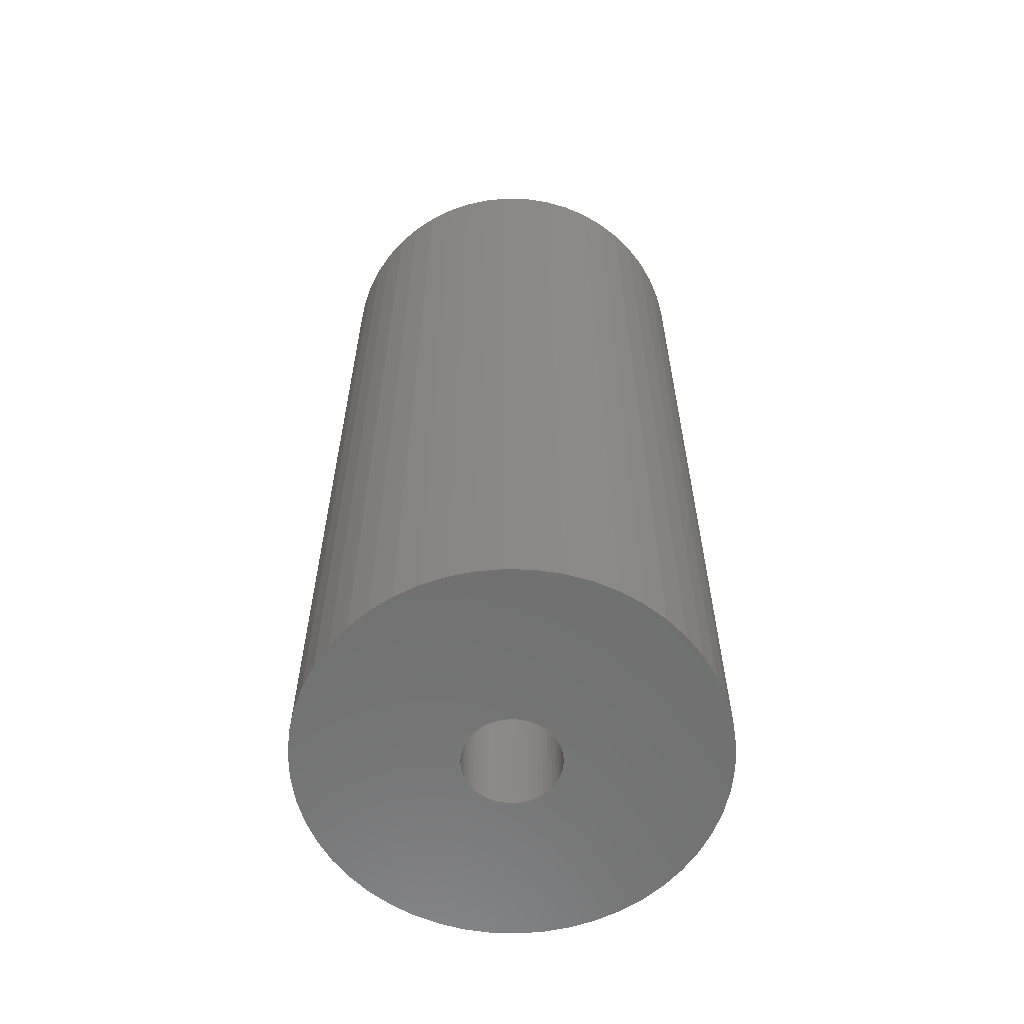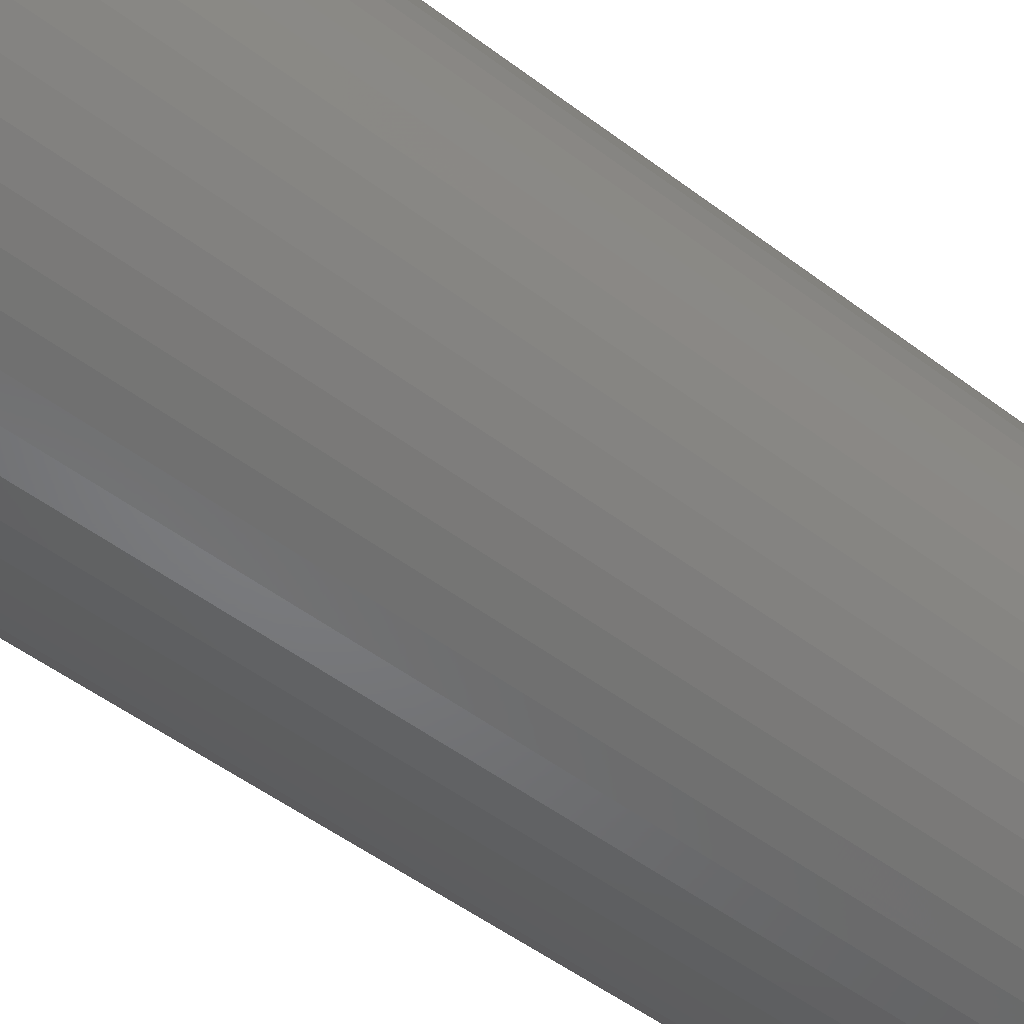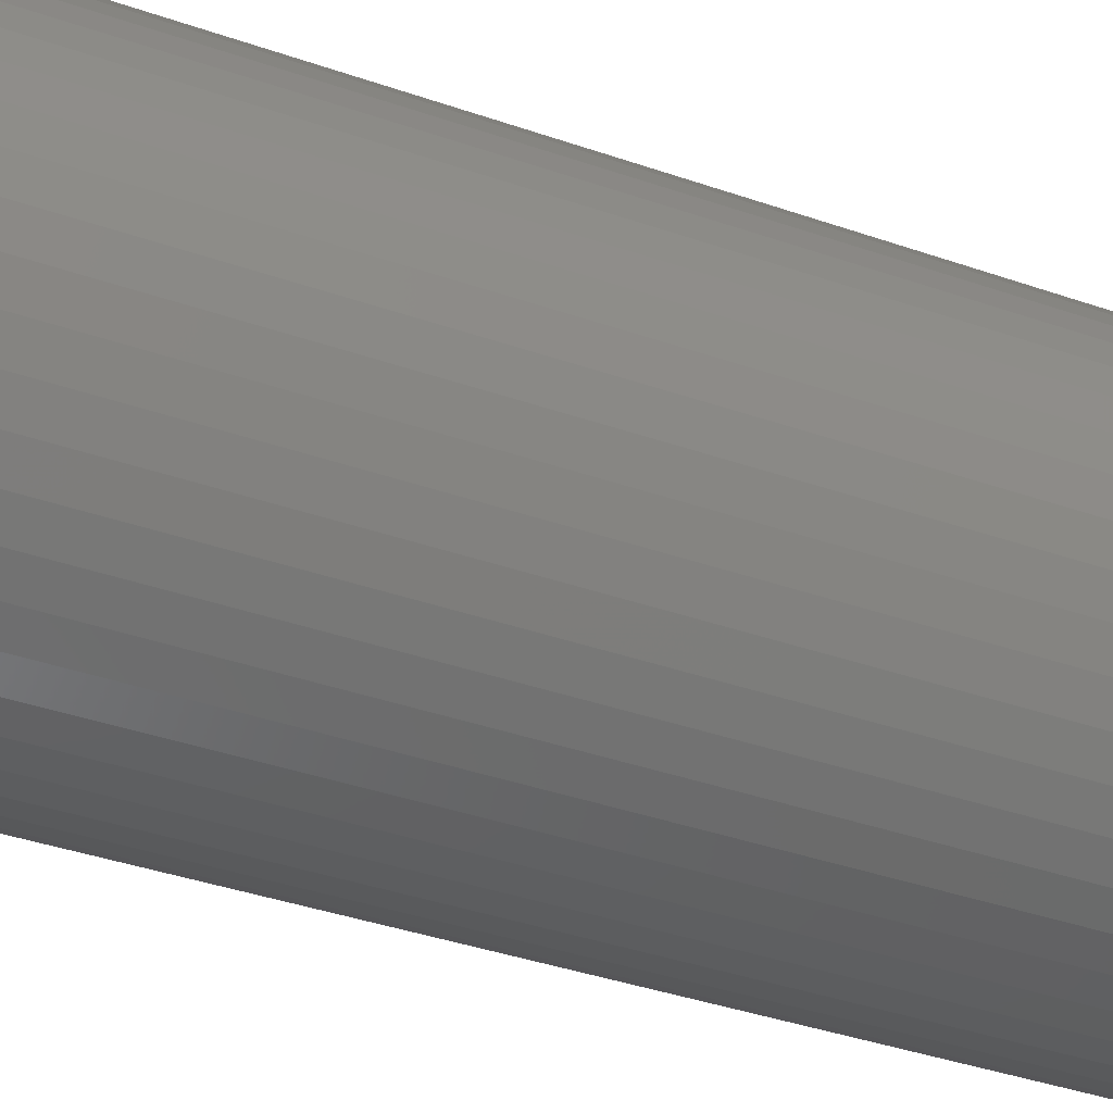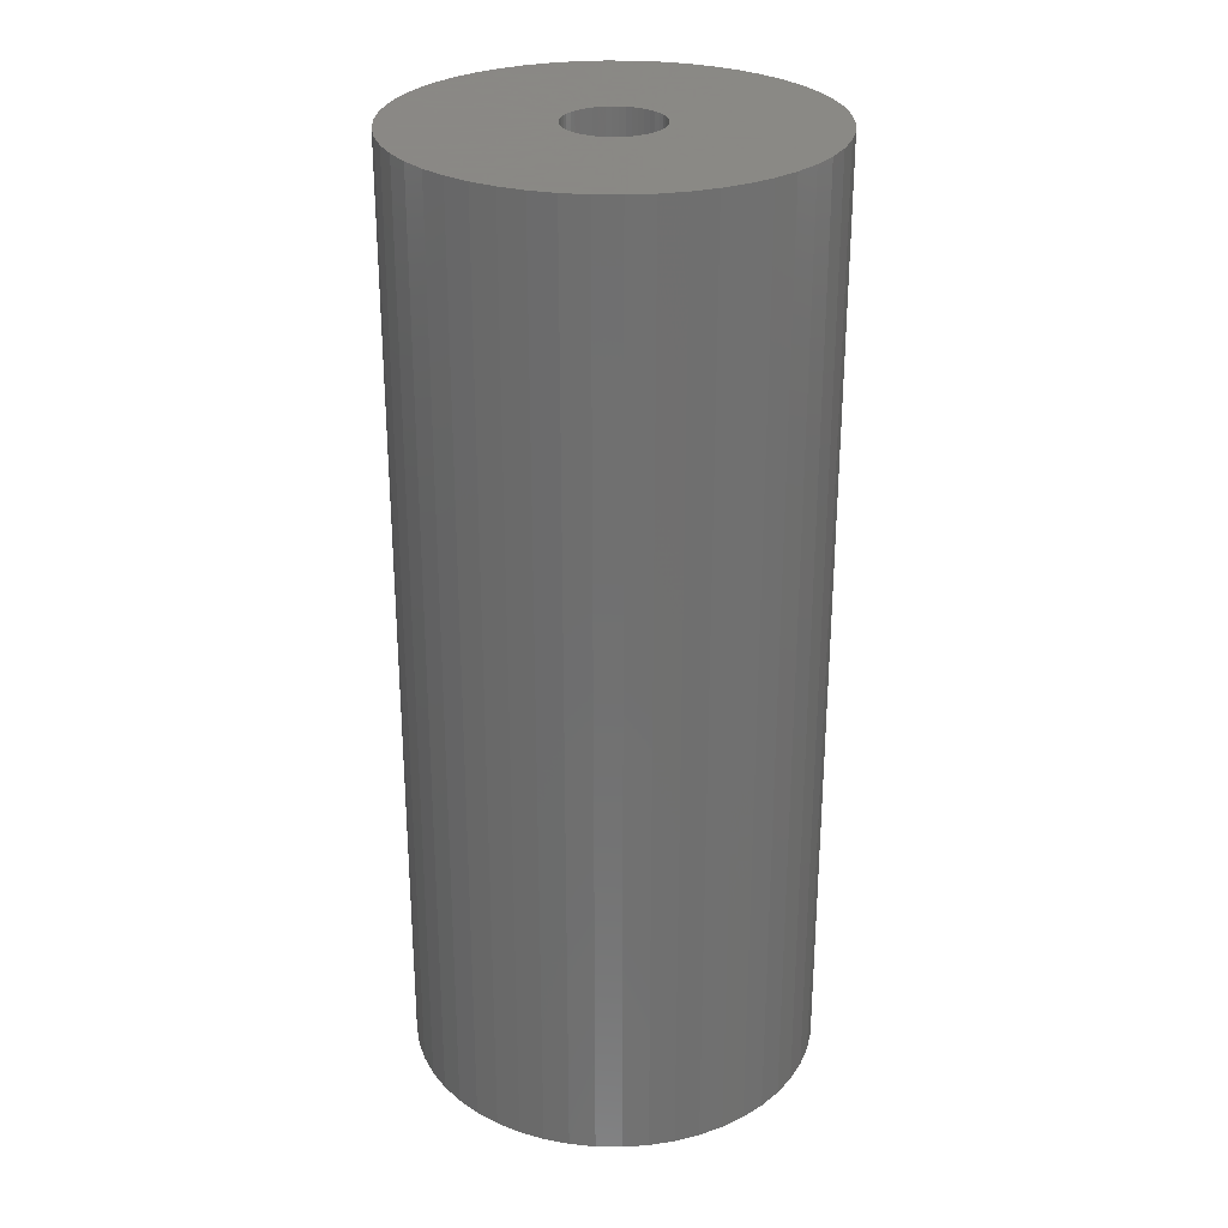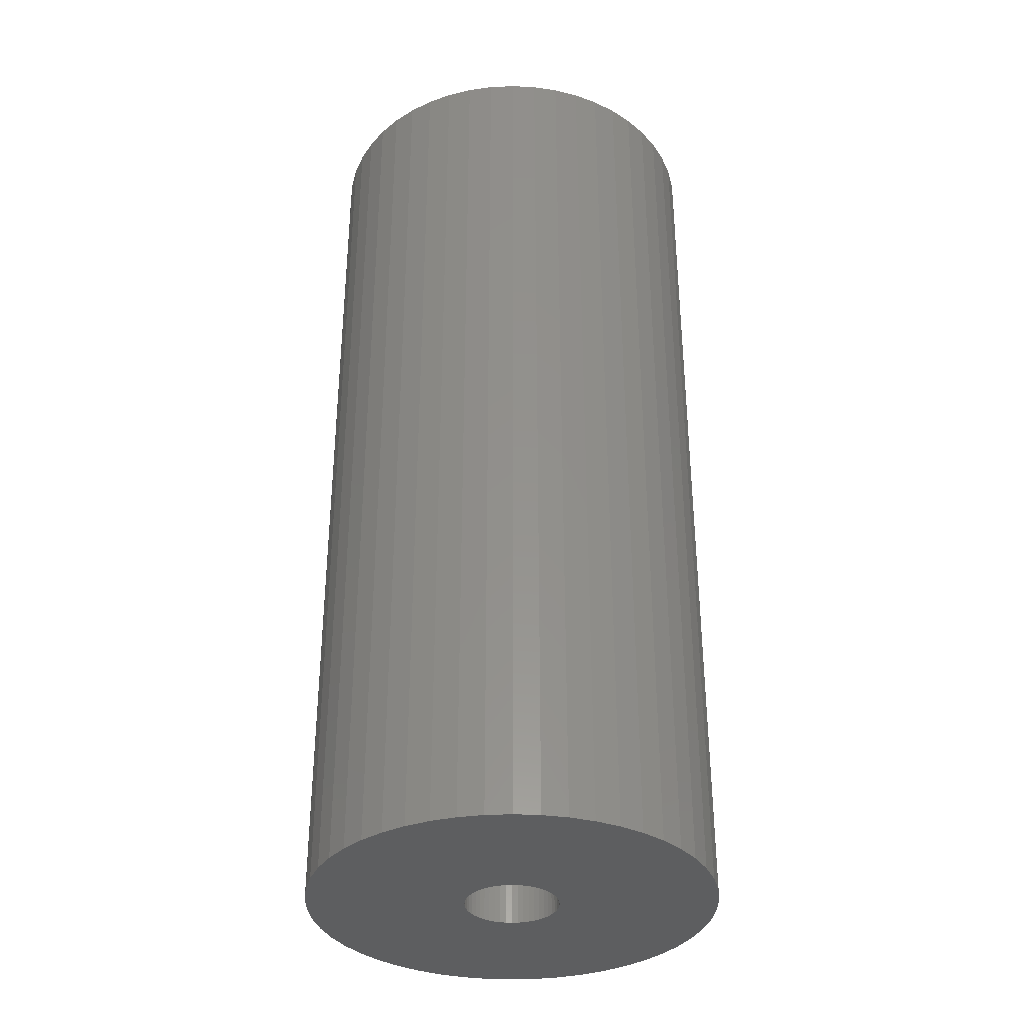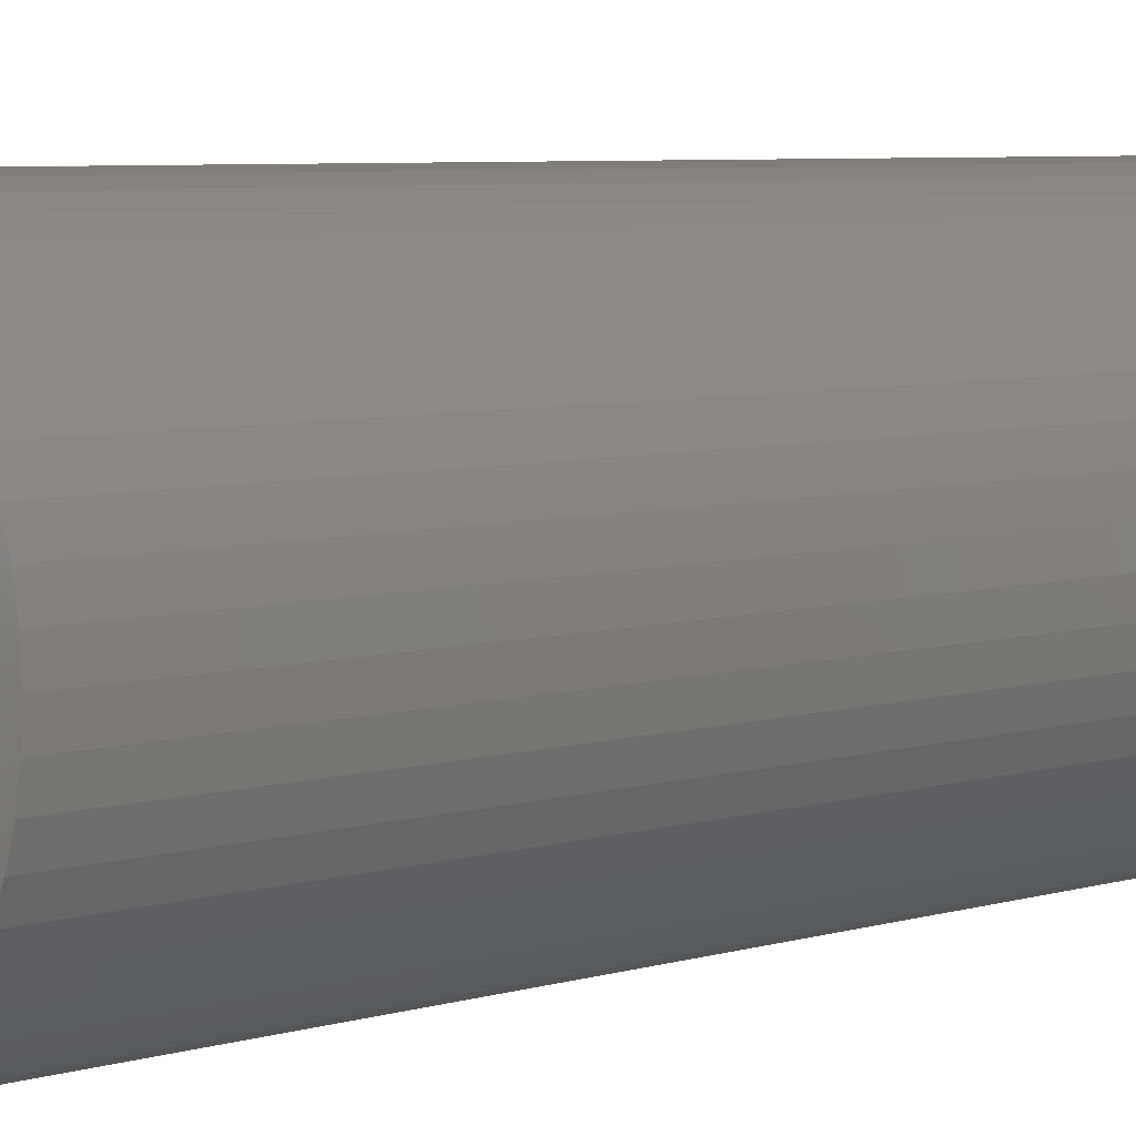
<metadata>
{"format":"stl","ext":"stl","renderer":"f3d","projection":"perspective","resolution":1024,"background":"white","views":[{"elev":-61.1,"azim":-30.7,"up":"+Z"},{"elev":-50.6,"azim":50.3,"up":"+Y"},{"elev":-37.6,"azim":65.8,"up":"+Y"},{"elev":27.9,"azim":145.4,"up":"+Z"},{"elev":-34.6,"azim":97.0,"up":"+Z"},{"elev":6.1,"azim":48.2,"up":"+Y"}]}
</metadata>
<code>
# stl→obj: 200 verts, 400 faces
v 19.5 0 45
v 19.35 2.444 -45
v 19.35 2.444 45
v 19.5 0 -45
v -19.5 0 -45
v -19.35 2.444 45
v -19.35 2.444 -45
v -19.5 0 45
v 1.224 19.46 -45
v -1.224 19.46 45
v 1.224 19.46 45
v -1.224 19.46 -45
v -1.224 -19.46 -45
v 1.224 -19.46 45
v -1.224 -19.46 45
v 1.224 -19.46 -45
v 14.21 13.35 -45
v 12.43 15.03 45
v 14.21 13.35 45
v 12.43 15.03 -45
v -12.43 15.03 -45
v -14.21 13.35 45
v -12.43 15.03 45
v -14.21 13.35 -45
v -6.026 18.55 -45
v -8.303 17.64 45
v -6.026 18.55 45
v -8.303 17.64 -45
v 17.09 -9.394 45
v 18.13 -7.178 -45
v 18.13 -7.178 45
v 17.09 -9.394 -45
v 18.13 7.178 45
v 17.09 9.394 -45
v 17.09 9.394 45
v 18.13 7.178 -45
v 15.78 11.46 -45
v 15.78 11.46 45
v 8.303 17.64 -45
v 6.026 18.55 45
v 8.303 17.64 45
v 6.026 18.55 -45
v 10.45 16.46 -45
v 10.45 16.46 45
v -18.13 7.178 -45
v -17.09 9.394 45
v -17.09 9.394 -45
v -18.13 7.178 45
v -15.78 11.46 -45
v -15.78 11.46 45
v -18.89 4.849 -45
v -18.89 4.849 45
v -3.654 19.15 -45
v -3.654 19.15 45
v 3.654 -19.15 45
v 3.654 -19.15 -45
v 18.89 4.849 45
v 18.89 4.849 -45
v 3.654 19.15 45
v 3.654 19.15 -45
v 4.5 0 45
v 4.465 0.564 45
v 19.35 -2.444 45
v 4.359 1.119 45
v 4.465 -0.564 45
v 4.184 1.657 45
v 18.89 -4.849 45
v 3.943 2.168 45
v 4.359 -1.119 45
v 3.641 2.645 45
v 3.28 3.08 45
v 4.184 -1.657 45
v 2.868 3.467 45
v 2.411 3.799 45
v 3.943 -2.168 45
v 1.916 4.072 45
v 15.78 -11.46 45
v 3.641 -2.645 45
v 1.391 4.28 45
v 0.8432 4.42 45
v 0.2826 4.491 45
v -0.2826 4.491 45
v -0.8432 4.42 45
v -1.391 4.28 45
v -1.916 4.072 45
v -2.411 3.799 45
v -10.45 16.46 45
v -2.868 3.467 45
v -3.28 3.08 45
v -3.641 2.645 45
v 14.21 -13.35 45
v 3.28 -3.08 45
v 12.43 -15.03 45
v 2.868 -3.467 45
v 10.45 -16.46 45
v 2.411 -3.799 45
v 8.303 -17.64 45
v 1.916 -4.072 45
v 6.026 -18.55 45
v 1.391 -4.28 45
v 0.8432 -4.42 45
v 0.2826 -4.491 45
v -0.2826 -4.491 45
v -0.8432 -4.42 45
v -3.654 -19.15 45
v -1.391 -4.28 45
v -6.026 -18.55 45
v -1.916 -4.072 45
v -8.303 -17.64 45
v -2.411 -3.799 45
v -10.45 -16.46 45
v -2.868 -3.467 45
v -12.43 -15.03 45
v -3.28 -3.08 45
v -14.21 -13.35 45
v -3.641 -2.645 45
v -15.78 -11.46 45
v -3.943 -2.168 45
v -17.09 -9.394 45
v -4.184 -1.657 45
v -18.13 -7.178 45
v -4.359 -1.119 45
v -18.89 -4.849 45
v -4.465 -0.564 45
v -19.35 -2.444 45
v -4.5 0 45
v -3.943 2.168 45
v -4.184 1.657 45
v -4.359 1.119 45
v -4.465 0.564 45
v -10.45 16.46 -45
v 19.35 -2.444 -45
v 15.78 -11.46 -45
v 14.21 -13.35 -45
v 18.89 -4.849 -45
v -17.09 -9.394 -45
v -18.13 -7.178 -45
v 4.5 0 -45
v 4.465 -0.564 -45
v 4.359 -1.119 -45
v 4.465 0.564 -45
v 4.184 -1.657 -45
v 3.943 -2.168 -45
v 4.359 1.119 -45
v 3.641 -2.645 -45
v 3.28 -3.08 -45
v 12.43 -15.03 -45
v 4.184 1.657 -45
v 2.868 -3.467 -45
v 10.45 -16.46 -45
v 2.411 -3.799 -45
v 8.303 -17.64 -45
v 3.943 2.168 -45
v 1.916 -4.072 -45
v 6.026 -18.55 -45
v 3.641 2.645 -45
v 1.391 -4.28 -45
v 0.8432 -4.42 -45
v 0.2826 -4.491 -45
v -0.2826 -4.491 -45
v -0.8432 -4.42 -45
v -3.654 -19.15 -45
v -1.391 -4.28 -45
v -6.026 -18.55 -45
v -1.916 -4.072 -45
v -8.303 -17.64 -45
v -2.411 -3.799 -45
v -10.45 -16.46 -45
v -2.868 -3.467 -45
v -12.43 -15.03 -45
v -3.28 -3.08 -45
v -14.21 -13.35 -45
v -3.641 -2.645 -45
v -15.78 -11.46 -45
v 3.28 3.08 -45
v 2.868 3.467 -45
v 2.411 3.799 -45
v 1.916 4.072 -45
v 1.391 4.28 -45
v 0.8432 4.42 -45
v 0.2826 4.491 -45
v -0.2826 4.491 -45
v -0.8432 4.42 -45
v -1.391 4.28 -45
v -1.916 4.072 -45
v -2.411 3.799 -45
v -2.868 3.467 -45
v -3.28 3.08 -45
v -3.641 2.645 -45
v -3.943 2.168 -45
v -4.184 1.657 -45
v -4.359 1.119 -45
v -4.465 0.564 -45
v -4.5 0 -45
v -3.943 -2.168 -45
v -4.184 -1.657 -45
v -4.359 -1.119 -45
v -18.89 -4.849 -45
v -4.465 -0.564 -45
v -19.35 -2.444 -45
f 1 2 3
f 2 1 4
f 5 6 7
f 6 5 8
f 9 10 11
f 10 9 12
f 13 14 15
f 14 13 16
f 17 18 19
f 18 17 20
f 21 22 23
f 22 21 24
f 25 26 27
f 26 25 28
f 29 30 31
f 30 29 32
f 33 34 35
f 34 33 36
f 35 37 38
f 37 35 34
f 39 40 41
f 40 39 42
f 43 41 44
f 41 43 39
f 45 46 47
f 46 45 48
f 49 22 24
f 22 49 50
f 51 48 45
f 48 51 52
f 53 27 54
f 27 53 25
f 16 55 14
f 55 16 56
f 57 36 33
f 36 57 58
f 3 58 57
f 58 3 2
f 38 17 19
f 17 38 37
f 42 59 40
f 59 42 60
f 60 11 59
f 11 60 9
f 20 44 18
f 44 20 43
f 47 50 49
f 50 47 46
f 7 52 51
f 52 7 6
f 61 1 3
f 62 3 57
f 1 61 63
f 64 57 33
f 65 63 61
f 66 33 35
f 63 65 67
f 68 35 38
f 69 67 65
f 70 38 19
f 67 69 31
f 71 19 18
f 72 31 69
f 73 18 44
f 31 72 29
f 74 44 41
f 75 29 72
f 76 41 40
f 29 75 77
f 78 77 75
f 3 62 61
f 57 64 62
f 33 66 64
f 35 68 66
f 79 40 59
f 38 70 68
f 19 71 70
f 18 73 71
f 44 74 73
f 41 76 74
f 40 79 76
f 80 59 11
f 59 80 79
f 11 81 80
f 11 82 81
f 10 82 11
f 82 10 83
f 54 83 10
f 83 54 84
f 27 84 54
f 84 27 85
f 26 85 27
f 85 26 86
f 87 86 26
f 86 87 88
f 23 88 87
f 88 23 89
f 22 89 23
f 89 22 90
f 50 90 22
f 77 78 91
f 92 91 78
f 91 92 93
f 94 93 92
f 93 94 95
f 96 95 94
f 95 96 97
f 98 97 96
f 97 98 99
f 100 99 98
f 99 100 55
f 101 55 100
f 55 101 14
f 102 14 101
f 103 14 102
f 15 103 104
f 103 15 14
f 105 104 106
f 107 106 108
f 109 108 110
f 111 110 112
f 113 112 114
f 115 114 116
f 104 105 15
f 117 116 118
f 119 118 120
f 121 120 122
f 123 122 124
f 125 124 126
f 90 50 127
f 106 107 105
f 46 127 50
f 108 109 107
f 127 46 128
f 110 111 109
f 48 128 46
f 112 113 111
f 128 48 129
f 114 115 113
f 52 129 48
f 116 117 115
f 129 52 130
f 118 119 117
f 6 130 52
f 120 121 119
f 130 6 126
f 122 123 121
f 8 126 6
f 124 125 123
f 126 8 125
f 28 87 26
f 87 28 131
f 131 23 87
f 23 131 21
f 12 54 10
f 54 12 53
f 63 4 1
f 4 63 132
f 91 133 77
f 133 91 134
f 31 135 67
f 135 31 30
f 67 132 63
f 132 67 135
f 136 121 137
f 121 136 119
f 138 4 132
f 139 132 135
f 4 138 2
f 140 135 30
f 141 2 138
f 142 30 32
f 2 141 58
f 143 32 133
f 144 58 141
f 145 133 134
f 58 144 36
f 146 134 147
f 148 36 144
f 149 147 150
f 36 148 34
f 151 150 152
f 153 34 148
f 154 152 155
f 34 153 37
f 156 37 153
f 132 139 138
f 135 140 139
f 30 142 140
f 32 143 142
f 157 155 56
f 133 145 143
f 134 146 145
f 147 149 146
f 150 151 149
f 152 154 151
f 155 157 154
f 158 56 16
f 56 158 157
f 16 159 158
f 16 160 159
f 13 160 16
f 160 13 161
f 162 161 13
f 161 162 163
f 164 163 162
f 163 164 165
f 166 165 164
f 165 166 167
f 168 167 166
f 167 168 169
f 170 169 168
f 169 170 171
f 172 171 170
f 171 172 173
f 174 173 172
f 37 156 17
f 175 17 156
f 17 175 20
f 176 20 175
f 20 176 43
f 177 43 176
f 43 177 39
f 178 39 177
f 39 178 42
f 179 42 178
f 42 179 60
f 180 60 179
f 60 180 9
f 181 9 180
f 182 9 181
f 12 182 183
f 182 12 9
f 53 183 184
f 25 184 185
f 28 185 186
f 131 186 187
f 21 187 188
f 24 188 189
f 183 53 12
f 49 189 190
f 47 190 191
f 45 191 192
f 51 192 193
f 7 193 194
f 173 174 195
f 184 25 53
f 136 195 174
f 185 28 25
f 195 136 196
f 186 131 28
f 137 196 136
f 187 21 131
f 196 137 197
f 188 24 21
f 198 197 137
f 189 49 24
f 197 198 199
f 190 47 49
f 200 199 198
f 191 45 47
f 199 200 194
f 192 51 45
f 5 194 200
f 193 7 51
f 194 5 7
f 152 95 97
f 95 152 150
f 147 91 93
f 91 147 134
f 77 32 29
f 32 77 133
f 137 123 198
f 123 137 121
f 155 97 99
f 97 155 152
f 56 99 55
f 99 56 155
f 162 15 105
f 15 162 13
f 166 107 109
f 107 166 164
f 164 105 107
f 105 164 162
f 172 117 174
f 117 172 115
f 172 113 115
f 113 172 170
f 198 125 200
f 125 198 123
f 200 8 5
f 8 200 125
f 150 93 95
f 93 150 147
f 174 119 136
f 119 174 117
f 168 109 111
f 109 168 166
f 170 111 113
f 111 170 168
f 138 62 141
f 62 138 61
f 126 193 130
f 193 126 194
f 182 81 82
f 81 182 181
f 159 103 102
f 103 159 160
f 176 71 73
f 71 176 175
f 188 88 89
f 88 188 187
f 185 84 85
f 84 185 184
f 142 69 140
f 69 142 72
f 148 68 153
f 68 148 66
f 141 64 144
f 64 141 62
f 179 76 79
f 76 179 178
f 180 79 80
f 79 180 179
f 177 73 74
f 73 177 176
f 128 190 127
f 190 128 191
f 129 191 128
f 191 129 192
f 186 85 86
f 85 186 185
f 184 83 84
f 83 184 183
f 154 100 98
f 100 154 157
f 144 66 148
f 66 144 64
f 156 71 175
f 71 156 70
f 153 70 156
f 70 153 68
f 181 80 81
f 80 181 180
f 178 74 76
f 74 178 177
f 127 189 90
f 189 127 190
f 90 188 89
f 188 90 189
f 130 192 129
f 192 130 193
f 187 86 88
f 86 187 186
f 183 82 83
f 82 183 182
f 139 61 138
f 61 139 65
f 145 75 143
f 75 145 78
f 140 65 139
f 65 140 69
f 118 196 120
f 196 118 195
f 116 195 118
f 195 116 173
f 149 96 94
f 96 149 151
f 143 72 142
f 72 143 75
f 161 106 104
f 106 161 163
f 114 173 116
f 173 114 171
f 120 197 122
f 197 120 196
f 146 78 145
f 78 146 92
f 151 98 96
f 98 151 154
f 160 104 103
f 104 160 161
f 122 199 124
f 199 122 197
f 124 194 126
f 194 124 199
f 146 94 92
f 94 146 149
f 157 101 100
f 101 157 158
f 158 102 101
f 102 158 159
f 169 114 112
f 114 169 171
f 167 112 110
f 112 167 169
f 163 108 106
f 108 163 165
f 165 110 108
f 110 165 167

</code>
